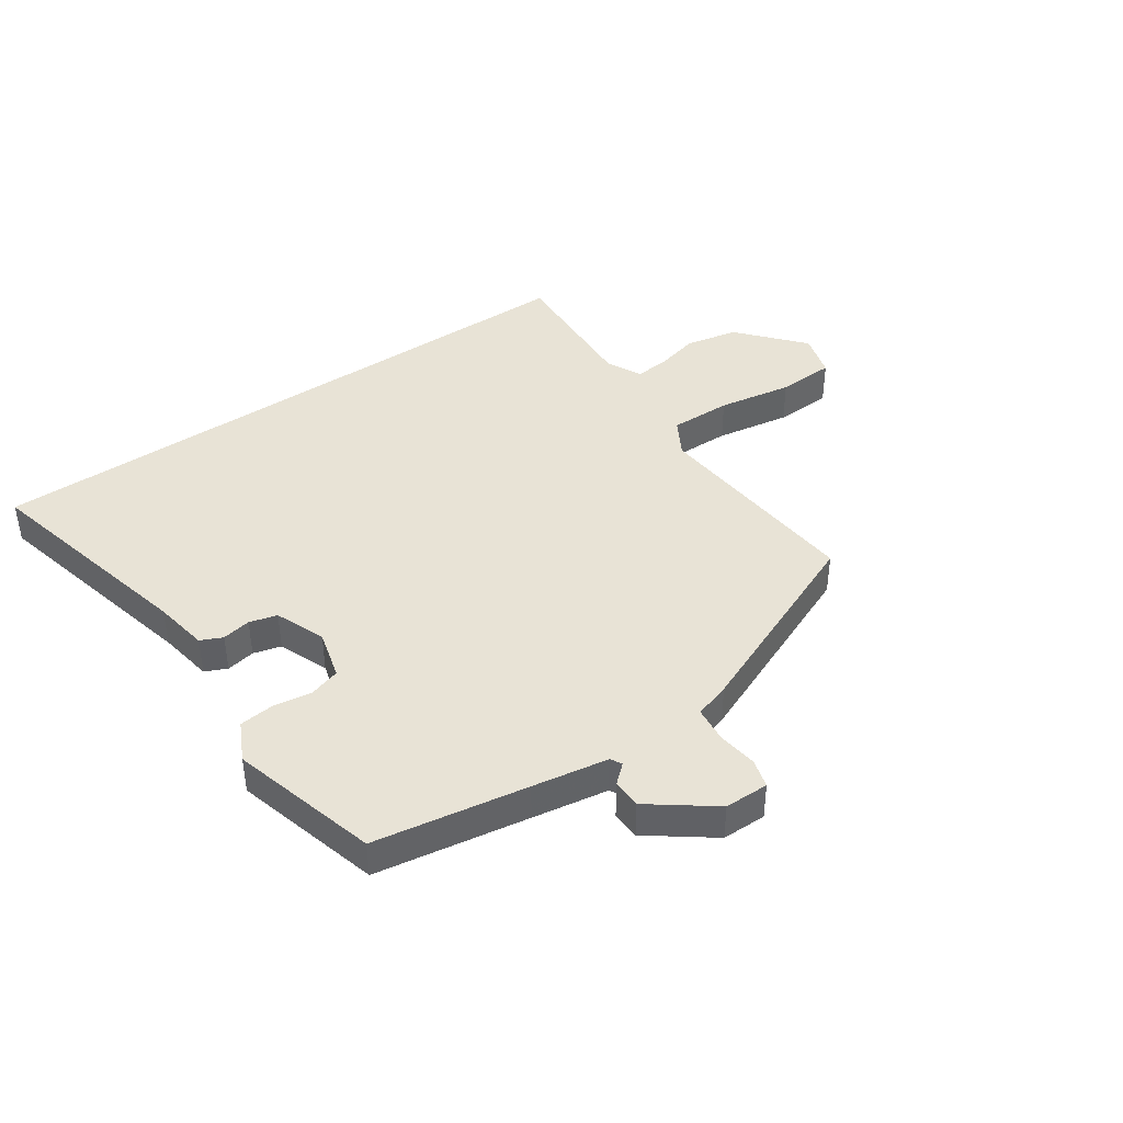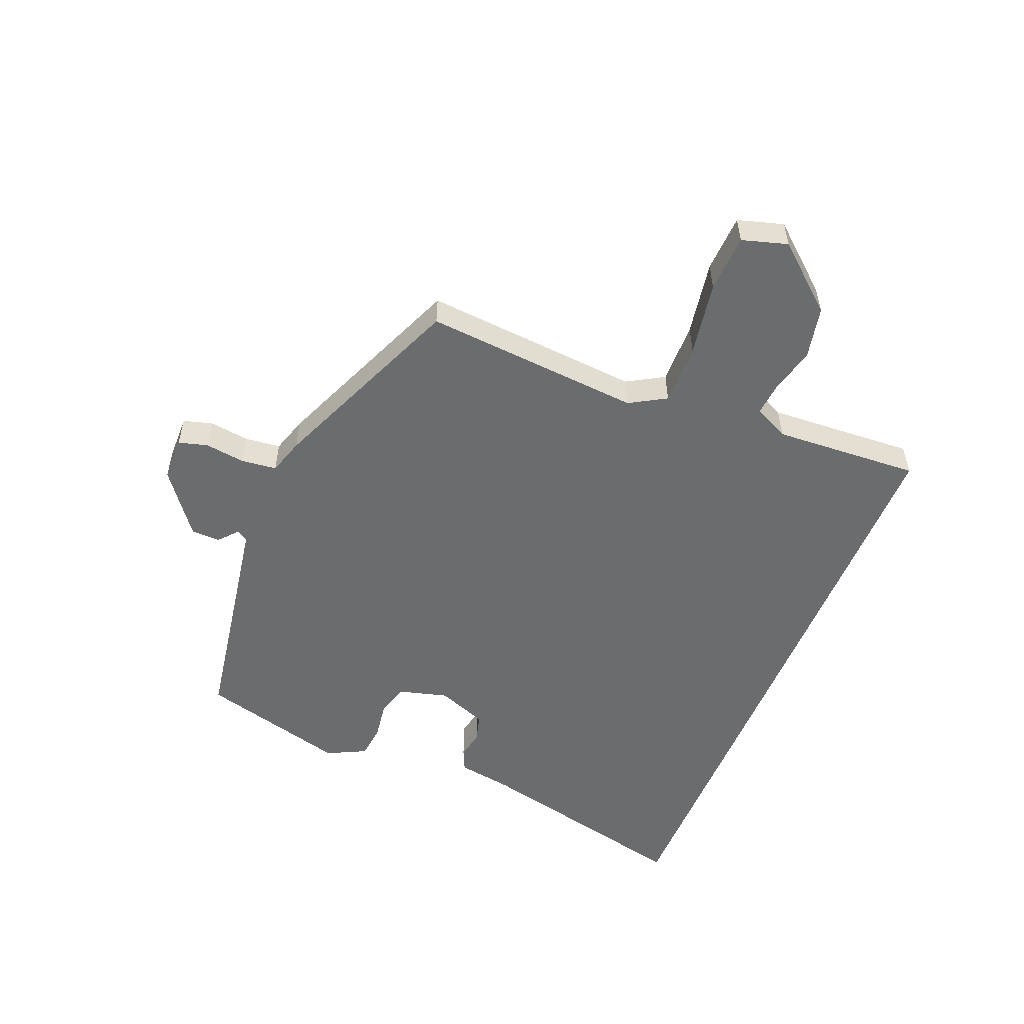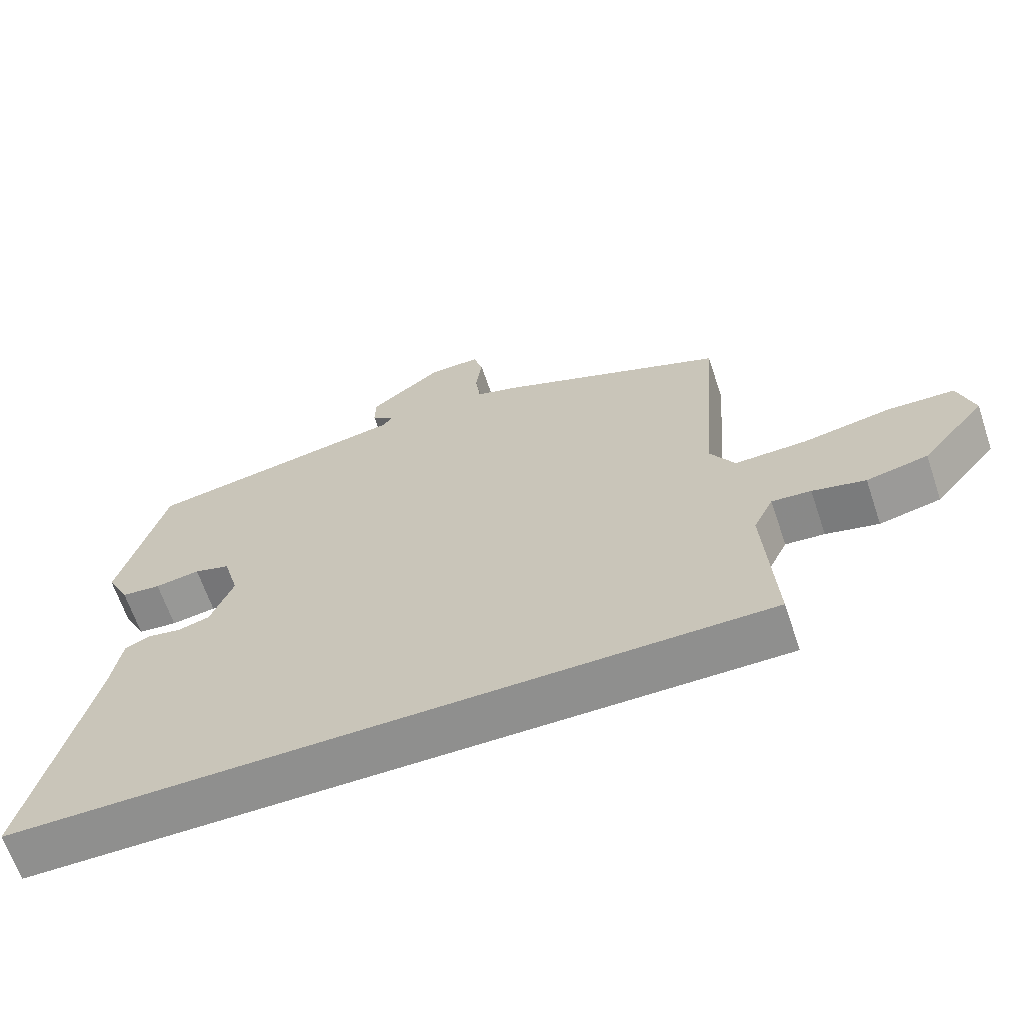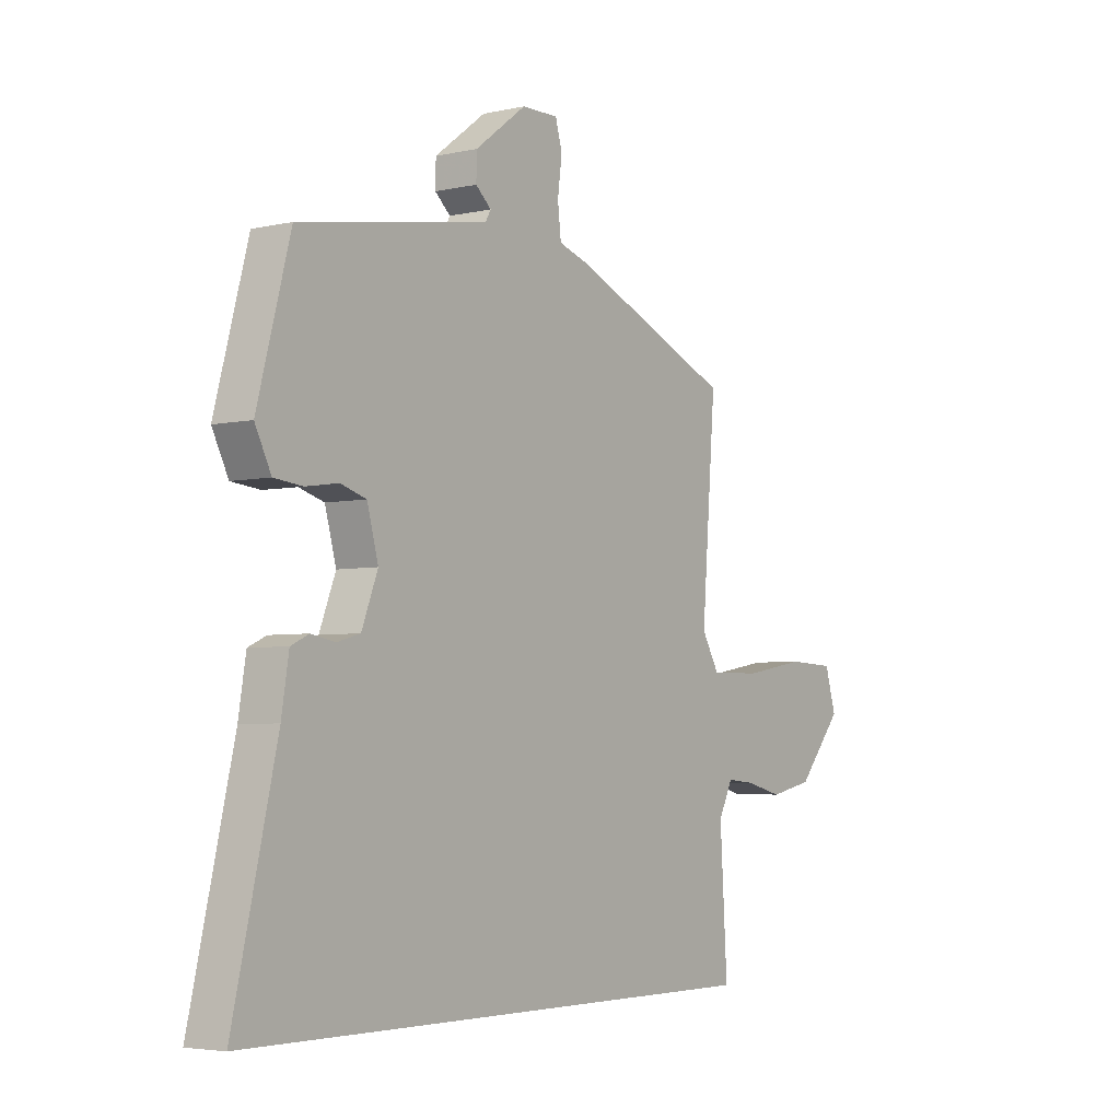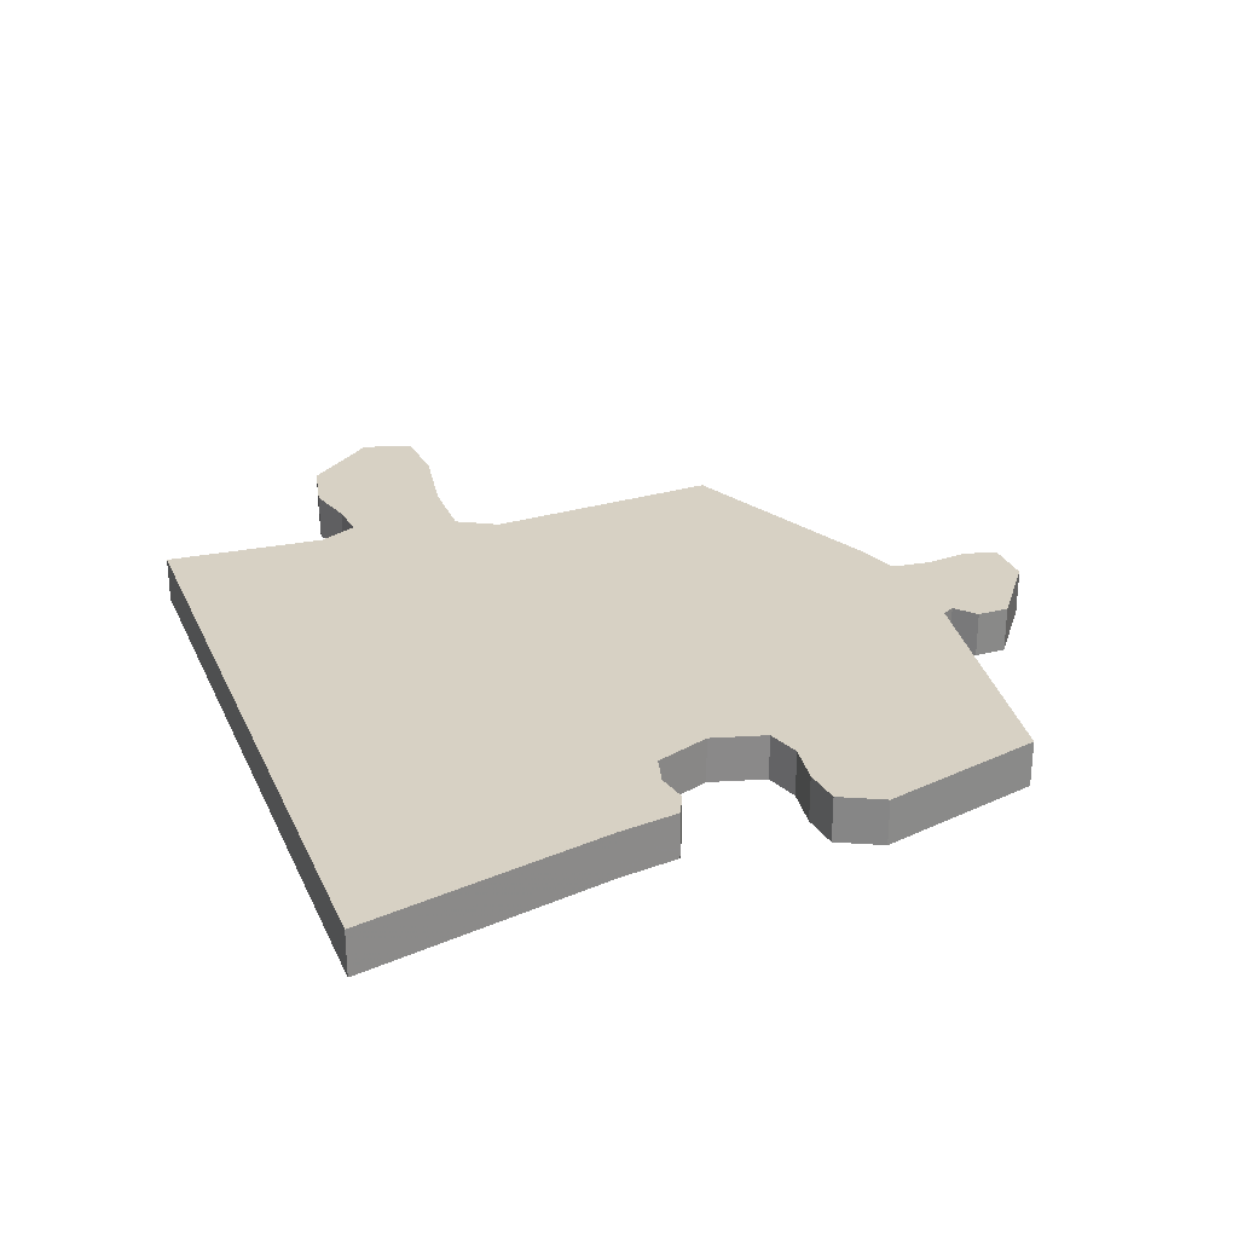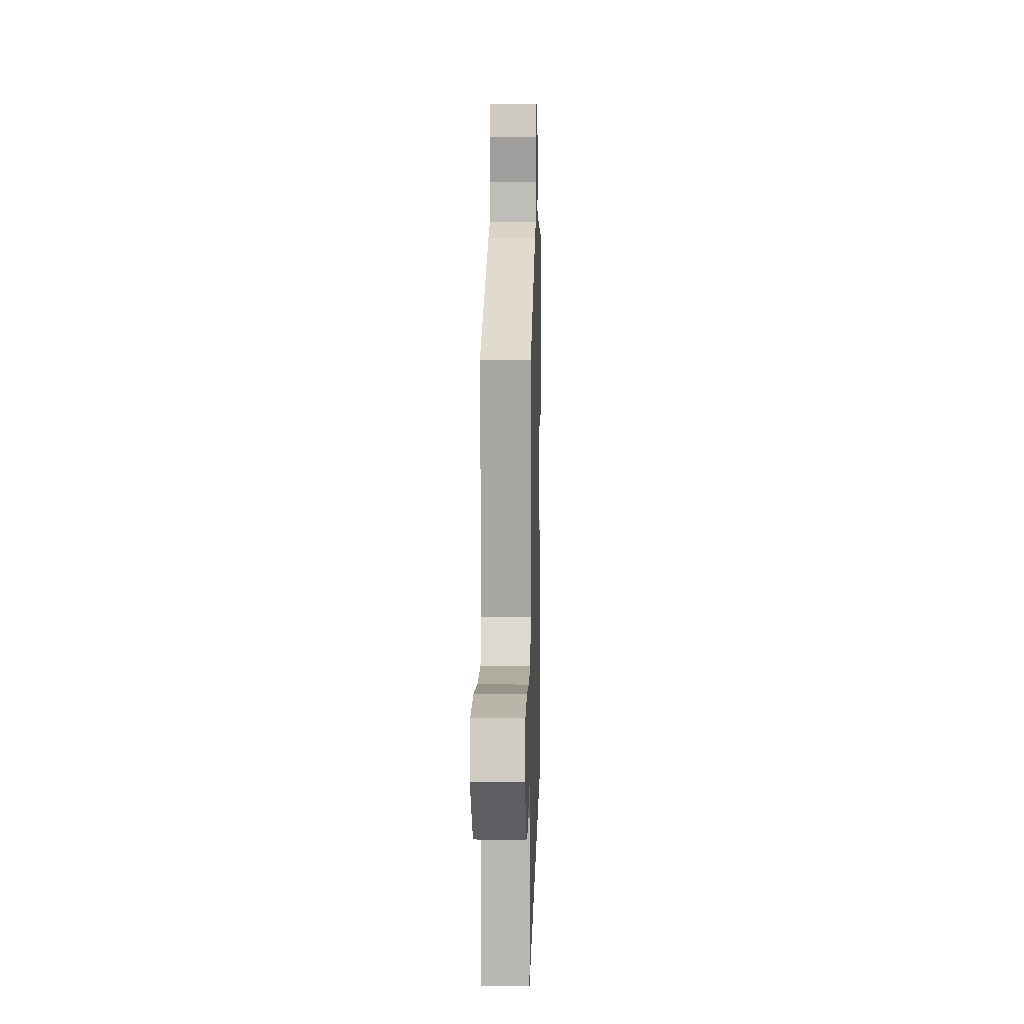
<metadata>
{"format":"obj","ext":"obj","renderer":"f3d","projection":"perspective","resolution":1024,"background":"white","views":[{"elev":41.7,"azim":-34.9,"up":"+Y"},{"elev":-53.6,"azim":67.8,"up":"+Y"},{"elev":-65.3,"azim":18.7,"up":"+Z"},{"elev":-4.4,"azim":-54.2,"up":"+Z"},{"elev":27.1,"azim":-110.7,"up":"+Y"},{"elev":11.2,"azim":91.5,"up":"+Z"}]}
</metadata>
<code>
v 0.484 0.07 0.4
v 0.455 0.07 0.03
v 0.491 0.07 -0.032
v 0.596 0.07 -0.03
v 0.723 0.07 -0.008
v 0.821 0.07 -0.012
v 0.844 0.07 -0.089
v 0.751 0.07 -0.198
v 0.662 0.07 -0.217
v 0.585 0.07 -0.198
v 0.528 0.07 -0.193
v 0.499 0.07 -0.252
v 0.514 0.07 -0.5
v -0.575 0.07 -0.5
v -0.487 0.07 -0.119
v -0.472 0.07 -0.026
v -0.435 0.07 -0.009
v -0.386 0.07 -0.018
v -0.339 0.07 -0.005
v -0.306 0.07 0.08
v -0.329 0.07 0.164
v -0.382 0.07 0.18
v -0.448 0.07 0.17
v -0.506 0.07 0.176
v -0.539 0.07 0.242
v -0.472 0.07 0.493
v -0.213 0.07 0.537
v -0.085 0.07 0.559
v -0.074 0.07 0.578
v -0.106 0.07 0.606
v -0.105 0.07 0.655
v 0.001 0.07 0.735
v 0.076 0.07 0.736
v 0.09 0.07 0.687
v 0.081 0.07 0.619
v 0.088 0.07 0.559
v 0.149 0.07 0.54
v 0.484 0 0.4
v 0.455 0 0.03
v 0.491 0 -0.032
v 0.596 0 -0.03
v 0.723 0 -0.008
v 0.821 0 -0.012
v 0.844 0 -0.089
v 0.751 0 -0.198
v 0.662 0 -0.217
v 0.585 0 -0.198
v 0.528 0 -0.193
v 0.499 0 -0.252
v 0.514 0 -0.5
v -0.575 0 -0.5
v -0.487 0 -0.119
v -0.472 0 -0.026
v -0.435 0 -0.009
v -0.386 0 -0.018
v -0.339 0 -0.005
v -0.306 0 0.08
v -0.329 0 0.164
v -0.382 0 0.18
v -0.448 0 0.17
v -0.506 0 0.176
v -0.539 0 0.242
v -0.472 0 0.493
v -0.213 0 0.537
v -0.085 0 0.559
v -0.074 0 0.578
v -0.106 0 0.606
v -0.105 0 0.655
v 0.001 0 0.735
v 0.076 0 0.736
v 0.09 0 0.687
v 0.081 0 0.619
v 0.088 0 0.559
v 0.149 0 0.54
f 36 37 1 2
f 32 33 34 35
f 32 35 36
f 29 30 31 32
f 29 32 36
f 28 29 36 2
f 24 25 26 27
f 22 23 24 27
f 21 22 27 28
f 20 21 28 2
f 15 16 17 18
f 15 18 19
f 12 13 14 15
f 11 12 15 19
f 10 11 19 20
f 4 5 6 7
f 3 4 7 8
f 10 20 2 3
f 3 8 9 10
f 39 38 74 73
f 72 71 70 69
f 73 72 69
f 69 68 67 66
f 73 69 66
f 39 73 66 65
f 64 63 62 61
f 64 61 60 59
f 65 64 59 58
f 39 65 58 57
f 55 54 53 52
f 56 55 52
f 52 51 50 49
f 56 52 49 48
f 57 56 48 47
f 44 43 42 41
f 45 44 41 40
f 40 39 57 47
f 47 46 45 40
f 1 38 39 2
f 2 39 40 3
f 3 40 41 4
f 4 41 42 5
f 5 42 43 6
f 6 43 44 7
f 7 44 45 8
f 8 45 46 9
f 9 46 47 10
f 10 47 48 11
f 11 48 49 12
f 12 49 50 13
f 13 50 51 14
f 14 51 52 15
f 15 52 53 16
f 16 53 54 17
f 17 54 55 18
f 18 55 56 19
f 19 56 57 20
f 20 57 58 21
f 21 58 59 22
f 22 59 60 23
f 23 60 61 24
f 24 61 62 25
f 25 62 63 26
f 26 63 64 27
f 27 64 65 28
f 28 65 66 29
f 29 66 67 30
f 30 67 68 31
f 31 68 69 32
f 32 69 70 33
f 33 70 71 34
f 34 71 72 35
f 35 72 73 36
f 36 73 74 37
f 37 74 38 1

</code>
